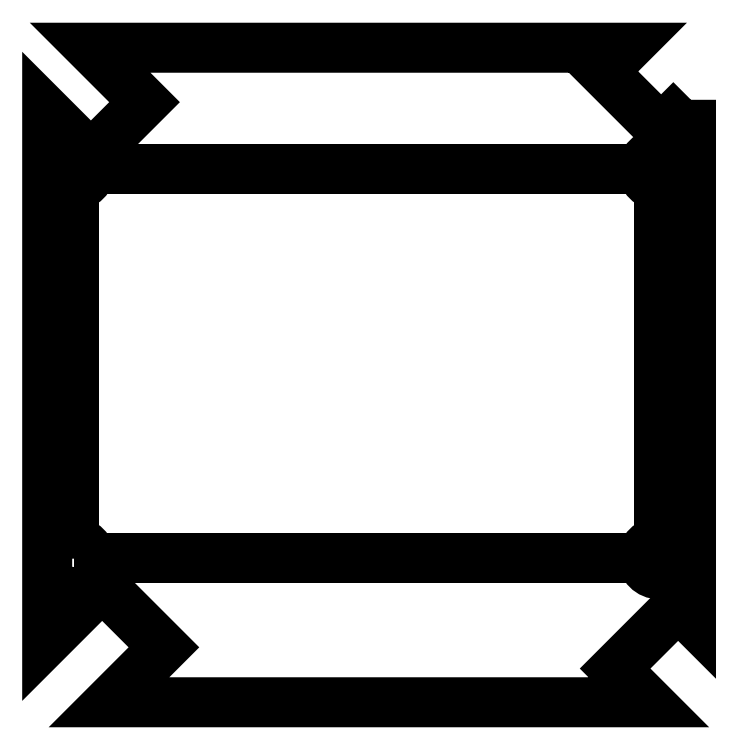
<metadata>
{"format":"dxf","ext":"dxf","renderer":"ezdxf+matplotlib","layout":"modelspace","background":"white","min_lineweight":24,"dpi":150}
</metadata>
<code>
0
SECTION
2
ENTITIES
0
LWPOLYLINE
8
0
90
16
70
1
43
0
10
60
20
-4.854
10
57.22
20
-7.636
10
51.79
20
-2.21
10
54
20
0
10
4
20
0
10
9.073
20
-5.073
10
4.073
20
-10.07
10
1.665e-15
20
-6
10
4.624e-15
20
-55.25
10
5.124
20
-50.12
10
10.88
20
-55.88
10
5.759
20
-61
10
56.07
20
-61
10
52.93
20
-57.86
10
58.8
20
-51.99
10
60
20
-53.18
0
CIRCLE
8
0
10
2.534
20
-47.56
30
0
40
1.5
210
0
220
0
230
1
0
LWPOLYLINE
8
0
90
4
70
1
43
0
10
2.534
20
-47.56
10
57
20
-47.56
10
57
20
-11.34
10
2.534
20
-11.34
0
CIRCLE
8
0
10
57
20
-47.56
30
0
40
1.5
210
0
220
0
230
1
0
CIRCLE
8
0
10
57
20
-11.34
30
0
40
1.5
210
0
220
0
230
1
0
CIRCLE
8
0
10
2.534
20
-11.34
30
0
40
1.5
210
0
220
0
230
1
0
ENDSEC
0
EOF

</code>
